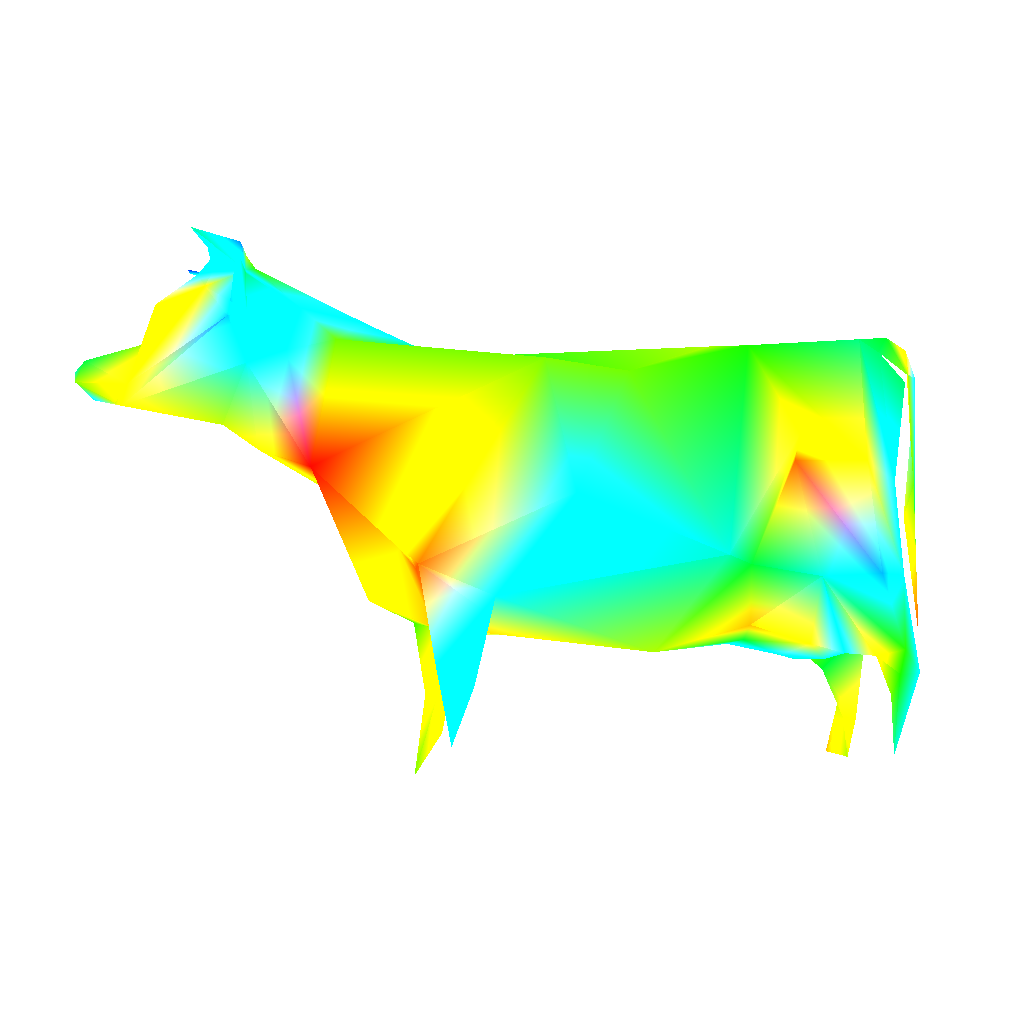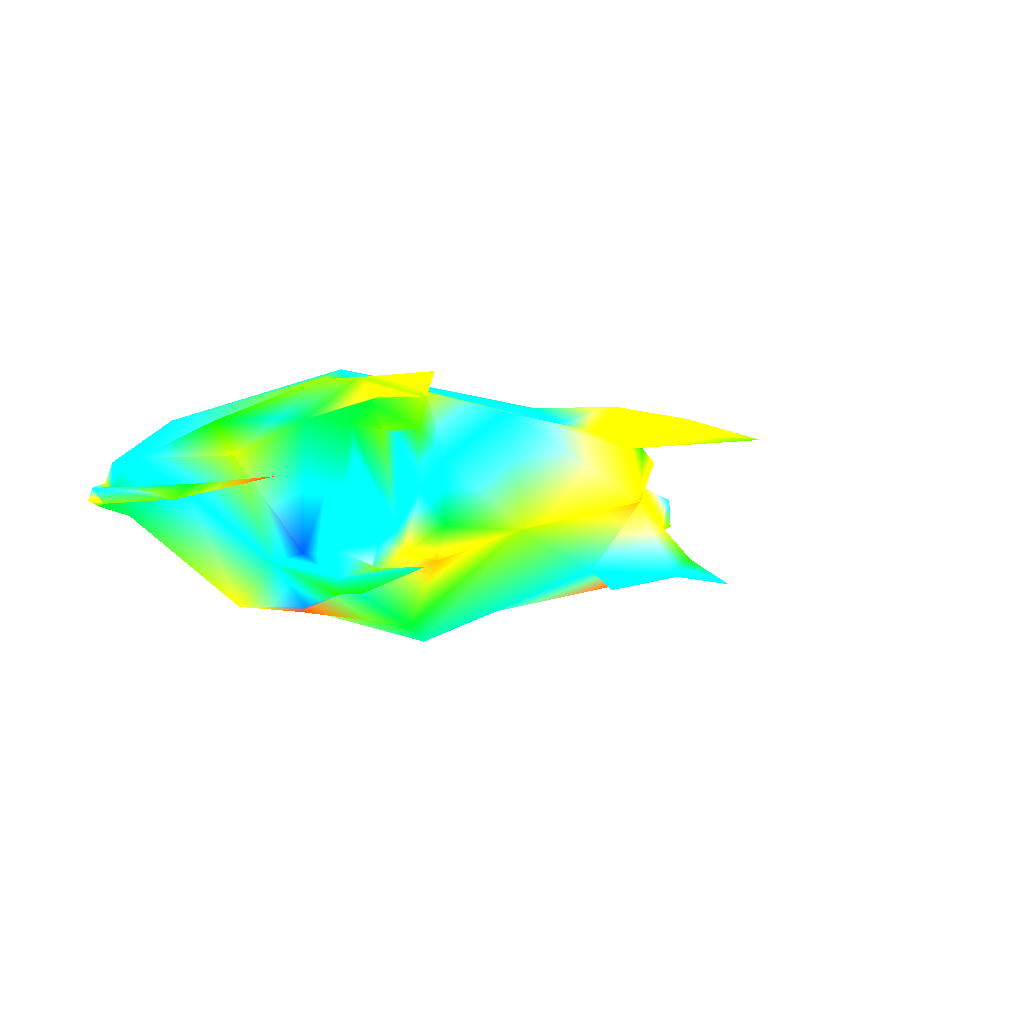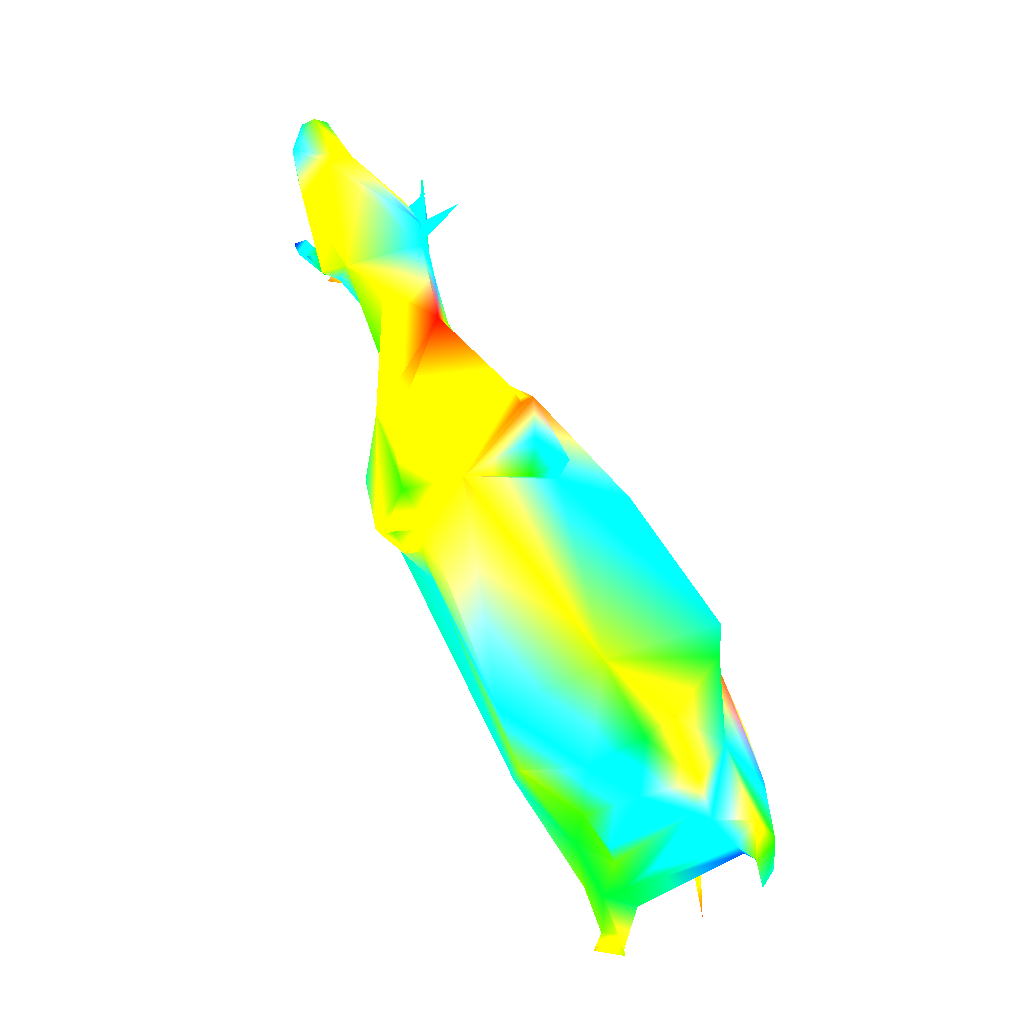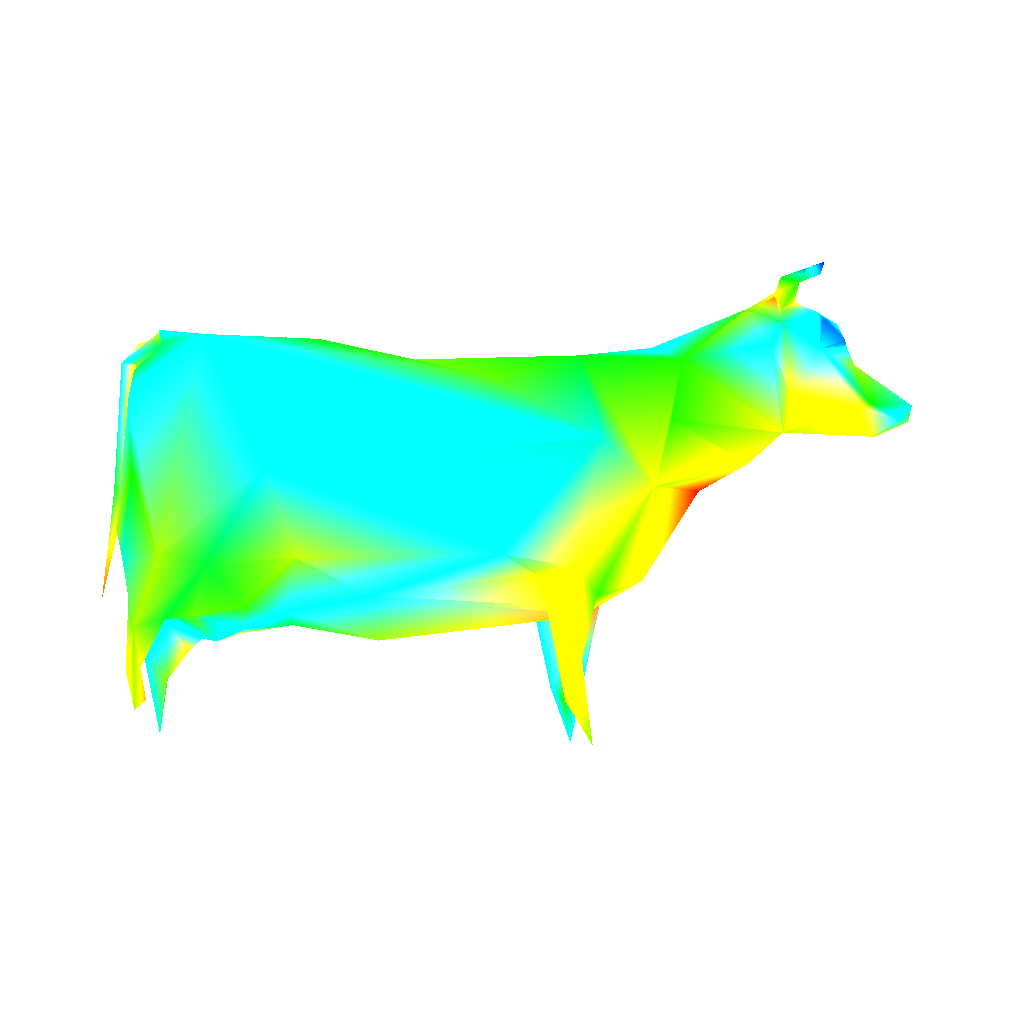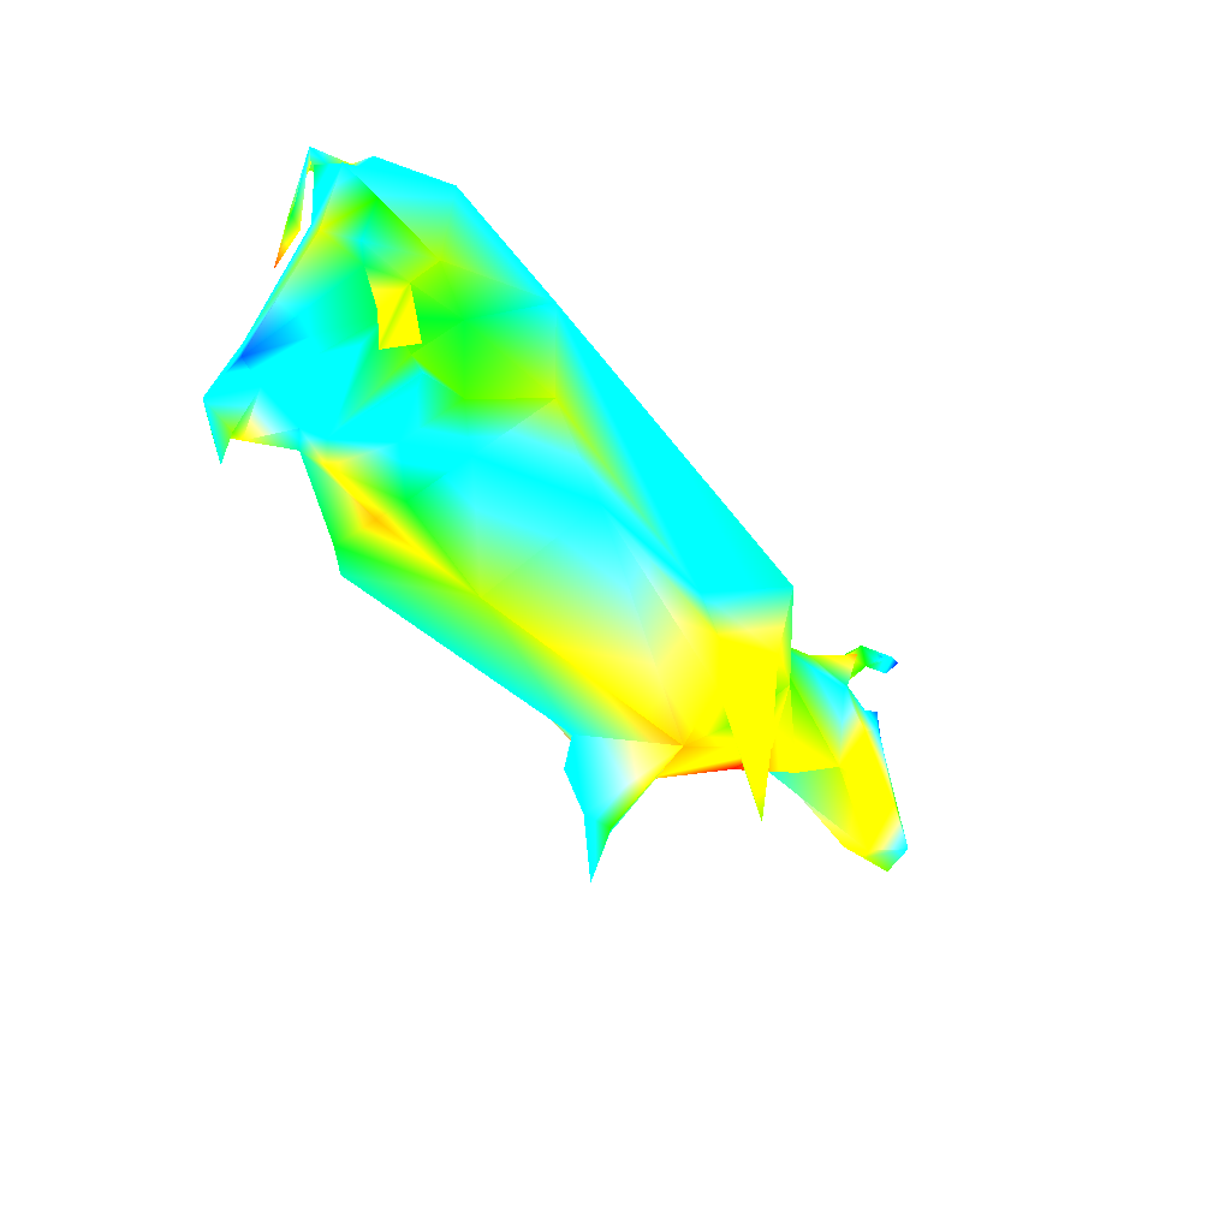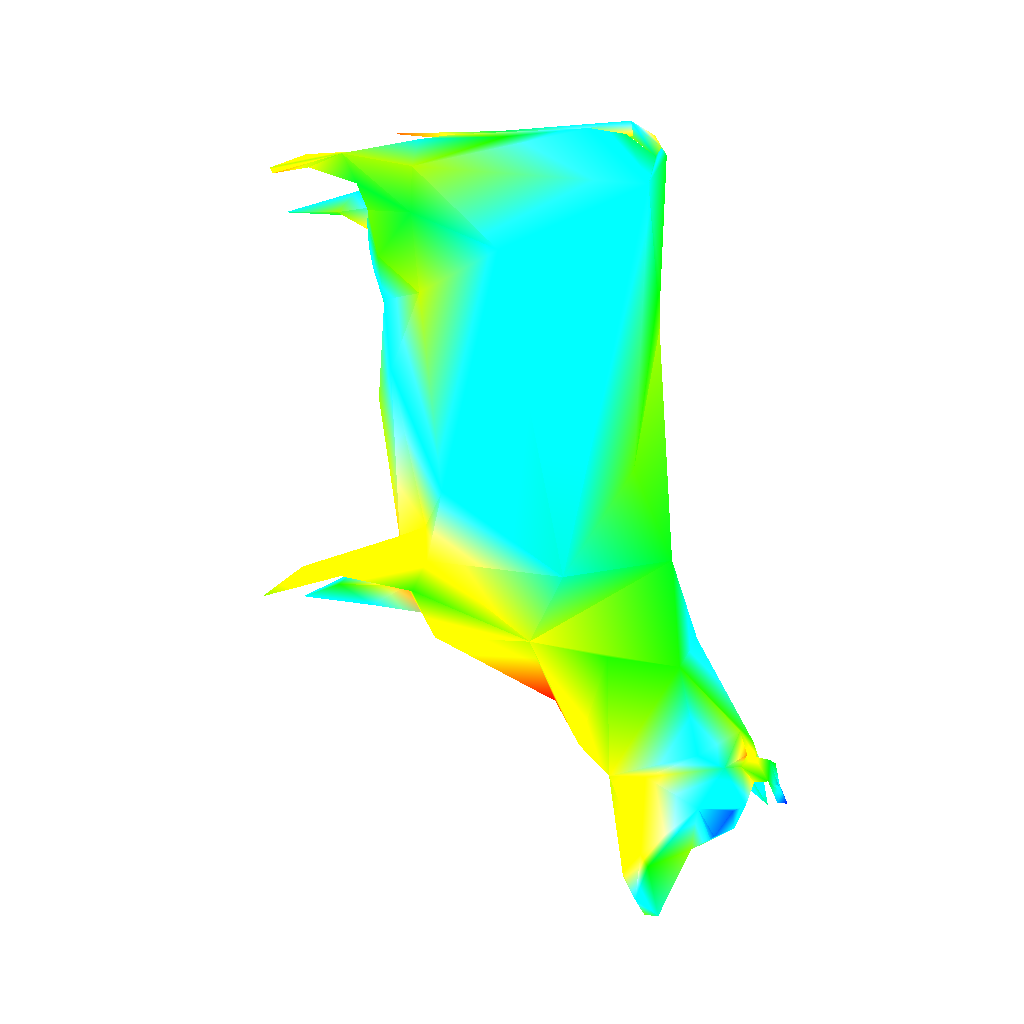
<metadata>
{"format":"obj","ext":"obj","renderer":"f3d","projection":"perspective","resolution":1024,"background":"white","views":[{"elev":-7.5,"azim":170.9,"up":"+Y"},{"elev":-2.0,"azim":-47.5,"up":"+Z"},{"elev":-76.6,"azim":118.4,"up":"+Y"},{"elev":73.6,"azim":1.7,"up":"+Z"},{"elev":-60.3,"azim":-52.7,"up":"+Y"},{"elev":79.8,"azim":87.3,"up":"+Z"}]}
</metadata>
<code>
v 0.6496 0.06416 7.88e-05 0.8281 1 0
v 0.4568 0.302 7.88e-05 0 0.9844 1
v 0.3283 -0.2523 7.88e-05 1 0.5625 0
v -0.5214 0.2813 7.88e-05 0 1 0.25
v -0.4413 -0.2865 7.88e-05 0 0.75 1
v -0.3135 -0.2959 7.88e-05 0 0.8906 1
v -0.5469 0.03344 7.88e-05 0 1 0.9062
v 0.9749 0.1954 0.0002581 0 1 0.5
v 0.659 0.3965 -8.239e-05 0.125 1 0
v 0.5776 0.3147 -0.05069 0 1 0.8906
v 0.6051 0.2324 -0.07646 0 0.6094 1
v 0.5148 0.2595 -0.05411 0.25 1 0
v 0.5585 0.02478 -0.06592 1 0.01562 0
v 0.4067 -0.1261 -0.1344 1 0.7031 0
v 0.3777 -0.1604 -0.1379 1 0.2656 0
v 0.3878 -0.1411 -0.141 1 0.75 0
v 0.1373 0.2347 -0.07377 0.2656 1 0
v 0.1079 -0.03178 -0.2191 0 1 0.7344
v -0.009582 0.2071 -0.1119 0.2344 1 0
v -0.06256 -0.2975 -0.06197 0.5 1 0
v -0.1511 -0.1408 -0.2611 0 1 0.5
v -0.1751 0.2716 -0.04406 0.375 1 0
v -0.1989 -0.1534 -0.2321 0 1 0.1406
v -0.253 0.2779 -0.03952 0.04688 1 0
v -0.3035 0.08589 -0.1902 0.8281 1 0
v -0.2879 0.03558 -0.2086 1 0.2344 0
v -0.471 0.2975 -0.03468 0 1 0.2812
v -0.4245 0.04062 -0.1978 0.7812 1 0
v -0.4486 -0.162 -0.1949 0 0.4375 1
v -0.5721 0.225 7.88e-05 0 1 0.2344
v -0.227 -0.2504 -0.1176 1 0.5625 0
v -0.2309 -0.273 -0.0572 0 1 0.1562
v -0.3413 -0.2822 -0.1058 0.875 1 0
v -0.4106 -0.2976 -0.09109 0 0.7188 1
v -0.3792 -0.3071 -0.06892 0 1 0.7188
v -0.4808 -0.2715 -0.102 0 1 0.9844
v -0.5205 -0.2393 -0.1075 0 0.2188 1
v -0.5154 -0.1567 -0.1225 0 1 0.6406
v 0.3766 -0.1548 -0.1621 1 0.2812 0
v 0.2368 -0.2067 -0.1351 0 1 0.7344
v 0.2638 -0.2341 -0.1708 0 0.75 1
v 0.3431 -0.3298 -0.1456 0 1 0.8125
v 0.2749 -0.3653 -0.1408 0 1 0.9531
v 0.3021 -0.3929 -0.1127 0.07812 1 0
v 0.3168 -0.4698 -0.1594 0 1 0.75
v -0.4455 -0.3062 -0.1606 0.9062 1 0
v -0.4958 -0.295 -0.1739 0.09375 1 0
v -0.4857 -0.3391 -0.1721 0.0625 1 0
v -0.5308 -0.3339 -0.149 0 1 0.6562
v -0.4816 -0.3749 -0.1327 0.3281 1 0
v -0.3465 -0.1657 -0.167 0 1 0.5469
v -0.4853 -0.4819 -0.1298 0 1 0.5156
v -0.5703 0.2842 -0.01058 1 0.7656 0
v -0.5299 0.3059 -0.01963 0 1 0.1094
v -0.5729 0.2339 -0.01714 0.4062 1 0
v 0.8363 0.3108 -0.0525 1 0.8906 0
v 0.7507 0.3394 -0.08744 0.5938 1 0
v 0.7624 0.3772 -0.02233 0 1 0.9688
v 0.7364 0.3702 -0.07089 0 1 0.9375
v 0.9564 0.2081 -0.04174 0 1 0.1562
v 0.9728 0.1715 -0.02801 0.3594 1 0
v 0.8815 0.1656 -0.05585 1 0.7969 0
v 0.9026 0.1364 -0.02833 0.625 1 0
v 0.8926 0.1339 -0.01654 0.875 1 0
v 0.6746 0.2044 -0.08698 0 1 0.7031
v 0.7094 0.2862 -0.09753 0 0.4844 1
v 0.7184 0.4166 -0.09536 0 0.9688 1
v 0.7775 0.4336 -0.1331 0 1 0.375
v 0.747 0.4003 -0.1241 0 1 1
v 0.6791 0.3716 -0.08411 0 1 0.625
v 0.677 0.4078 -0.04828 0.5156 1 0
v 0.689 0.42 -0.09881 0 0.3281 1
v 0.6788 0.3639 -0.09515 0 1 0.3438
v 0.6974 0.3877 -0.1756 0 1 0.9688
v 0.6759 0.3005 -0.09242 0 1 0.7031
v 0.7054 0.3144 -0.08585 0 0.6562 1
v 0.5148 0.2595 0.05427 0.0625 1 0
v 0.4927 0.1236 0.08245 0.07812 1 0
v 0.46 -0.02245 0.1149 0.5625 1 0
v 0.3126 0.2571 0.06465 0 1 0.0625
v 0.3541 0.04362 0.2015 0 1 0.5156
v 0.4399 -0.1993 0.08328 0.9375 1 0
v 0.3538 -0.2373 0.1048 0.125 1 0
v 0.1429 0.191 0.1121 0.2031 1 0
v 0.1742 -0.1729 0.1474 0 1 0.6875
v -0.06437 -0.2601 0.1473 0 0.9688 1
v -0.1928 0.2564 0.1161 0 1 0.01562
v -0.2039 -0.1993 0.1781 0.4531 1 0
v -0.2671 -0.04686 0.2242 0 1 0.6562
v -0.4134 0.2505 0.1402 0 1 0.7031
v -0.5159 0.2878 0.06086 0 1 0.9531
v -0.4558 -0.2039 0.1814 0.375 1 0
v -0.5648 0.1475 0.05937 0 1 0.875
v -0.5318 -0.02182 0.1171 0.01562 1 0
v -0.3726 -0.2105 0.1546 0 1 0.1406
v -0.2309 -0.273 0.05735 0 0.875 1
v -0.3046 -0.2794 0.1051 0.1719 1 0
v -0.3733 -0.2988 0.09131 0 1 0.5938
v -0.4021 -0.2966 0.09513 0.25 1 0
v -0.5205 -0.2393 0.1077 0 1 0.25
v -0.5668 -0.1184 0.05297 0.5156 1 0
v -0.5373 -0.1905 0.1108 0 1 0.5312
v 0.3099 -0.2045 0.1864 0.8906 1 0
v 0.2368 -0.2067 0.1352 0.6094 1 0
v 0.3261 -0.3667 0.1544 0.9688 1 0
v 0.258 -0.264 0.1526 1 0.6562 0
v 0.2771 -0.2568 0.09974 0.9531 1 0
v 0.2989 -0.4405 0.1179 0.8906 1 0
v 0.3505 -0.5182 0.108 0.2969 1 0
v -0.4917 -0.338 0.1714 0.375 1 0
v -0.4413 -0.3137 0.1405 0 1 0.125
v -0.4599 -0.283 0.1049 0 1 0.1562
v -0.4798 -0.4061 0.1358 0.6719 1 0
v -0.5062 -0.4093 0.1379 1 0.9844 0
v -0.4564 -0.4709 0.174 1 0.4844 0
v -0.4853 -0.4819 0.13 0.4219 1 0
v -0.5903 -0.2508 0.01312 1 0.1875 0
v -0.5962 0.235 0.01002 0 0.7969 1
v -0.5874 -0.03208 0.00831 0 1 0.1719
v -0.5247 0.2976 0.02284 0.5938 1 0
v -0.5633 -0.03285 0.003151 0.6719 1 0
v -0.5777 0.02366 -0.01548 0.2812 1 0
v 0.7886 0.3371 0.09461 0 0.2344 1
v 0.833 0.3023 0.07105 0 0.2969 1
v 0.7812 0.2739 0.09464 0 0.625 1
v 0.8202 0.342 0.05518 0 0.75 1
v 0.8377 0.2964 0.05559 0 0.5625 1
v 0.7791 0.366 0.05925 0 1 0.8594
v 0.8555 0.2601 0.04482 0.3594 1 0
v 0.8829 0.1773 0.05635 0.01562 1 0
v 0.942 0.1515 0.03378 0 0.7812 1
v 0.8594 0.1647 0.06148 1 0.9375 0
v 0.712 0.1152 0.04665 0.5781 1 0
v 0.7196 0.1792 0.1009 0.7031 1 0
v 0.6847 0.2798 0.09184 0 1 0.9844
v 0.7052 0.4225 0.09465 0 1 0.01562
v 0.7367 0.3851 0.05787 0.7188 1 0
v 0.7384 0.4036 0.1134 0.0625 1 0
v 0.7775 0.4151 0.1292 0 0.5781 1
v 0.7084 0.3598 0.08464 0.375 1 0
v 0.6917 0.384 0.1069 0.8125 1 0
v 0.6791 0.3716 0.08427 0.6562 1 0
v 0.7593 0.4195 0.1565 0 0.7812 1
v 0.7 0.4068 0.1299 0 1 0.07812
v 0.7813 0.4301 0.1557 0 0 1
v 0.6402 0.3649 0.05908 0.3438 1 0
v 0.6884 0.3667 0.1247 1 0.375 0
v 0.7097 0.3276 0.08634 0 1 0.4219
f 16 14 15
f 49 52 50
f 15 39 16
f 25 26 28
f 54 118 120
f 53 54 55
f 54 27 4
f 57 59 58
f 60 8 61
f 71 58 67
f 73 70 74
f 57 76 70
f 96 97 6
f 32 31 20
f 100 114 110
f 54 90 24
f 144 139 145
f 120 4 91
f 19 18 21
f 11 10 75
f 76 66 75
f 34 5 36
f 35 5 34
f 67 69 68
f 126 127 129
f 124 126 123
f 137 136 138
f 14 16 39
f 51 46 47
f 146 147 142
f 124 123 125
f 95 111 99
f 142 140 141
f 111 113 114
f 42 43 41
f 10 2 9
f 26 23 51
f 29 28 26
f 9 146 141
f 140 148 128
f 140 142 147
f 4 30 90
f 36 50 46
f 47 48 49
f 58 126 56
f 140 137 138
f 37 36 112
f 38 49 37
f 3 15 14
f 107 104 86
f 107 105 109
f 106 107 108
f 134 132 125
f 23 26 25
f 130 129 125
f 63 61 131
f 54 53 118
f 124 127 126
f 99 98 97
f 6 98 35
f 46 34 36
f 48 46 50
f 53 122 119
f 126 128 123
f 110 115 113
f 52 49 48
f 36 5 112
f 101 102 94
f 116 114 113
f 100 112 111
f 65 1 13
f 11 12 10
f 73 75 10
f 65 11 75
f 105 83 103
f 25 21 23
f 2 10 12
f 77 80 79
f 79 80 81
f 51 23 31
f 64 131 132
f 135 134 148
f 96 86 88
f 24 28 27
f 9 2 77
f 88 86 85
f 28 29 38
f 68 69 70
f 88 89 95
f 30 7 93
f 4 118 55
f 91 90 54
f 92 95 89
f 38 47 49
f 36 37 49
f 100 102 101
f 7 38 101
f 148 140 147
f 110 92 102
f 100 37 112
f 141 144 136
f 58 137 128
f 95 92 110
f 138 144 141
f 138 141 140
f 1 78 79
f 39 15 3
f 13 14 17
f 133 135 77
f 3 40 43
f 84 80 22
f 65 64 133
f 103 81 85
f 106 105 103
f 107 3 83
f 3 86 20
f 40 20 21
f 87 22 24
f 10 9 70
f 65 75 66
f 43 42 45
f 24 25 28
f 4 27 7
f 109 105 108
f 23 20 31
f 54 120 91
f 146 142 141
f 141 137 71
f 58 59 67
f 67 72 71
f 29 47 38
f 38 7 28
f 90 91 4
f 93 94 92
f 128 126 58
f 67 59 69
f 68 72 67
f 130 131 8
f 38 37 101
f 90 30 93
f 4 120 118
f 122 55 118
f 55 54 4
f 69 59 70
f 101 37 100
f 118 119 121
f 136 144 143
f 139 138 143
f 56 126 129
f 60 129 8
f 110 111 95
f 49 50 36
f 144 138 139
f 145 143 144
f 113 111 110
f 112 99 111
f 111 114 100
f 116 113 115
f 110 114 116
f 82 14 13
f 39 3 42
f 12 11 13
f 103 83 79
f 82 83 3
f 39 41 40
f 39 18 17
f 2 12 80
f 13 11 65
f 78 1 133
f 80 84 81
f 40 41 43
f 43 44 3
f 20 23 21
f 21 18 40
f 80 17 19
f 64 66 62
f 133 1 65
f 84 87 90
f 107 83 105
f 109 108 107
f 45 42 44
f 24 19 21
f 24 22 19
f 77 146 9
f 85 89 88
f 103 104 106
f 105 106 108
f 107 106 104
f 104 85 86
f 9 71 70
f 70 73 10
f 66 76 57
f 131 64 63
f 131 130 132
f 128 148 125
f 97 96 88
f 34 46 51
f 46 48 47
f 47 29 51
f 70 71 72
f 75 73 74
f 76 75 74
f 76 74 70
f 70 59 57
f 61 63 62
f 131 61 8
f 128 137 140
f 147 146 148
f 6 32 96
f 34 33 35
f 27 28 7
f 7 30 4
f 62 57 56
f 60 62 129
f 97 95 99
f 112 5 35
f 118 121 122
f 122 121 117
f 117 119 122
f 117 121 119
f 14 82 3
f 79 82 13
f 79 13 1
f 83 82 79
f 3 44 42
f 42 41 39
f 39 40 18
f 18 19 17
f 17 14 39
f 13 17 12
f 79 78 77
f 103 79 81
f 81 89 85
f 85 104 103
f 3 107 86
f 86 96 20
f 20 40 3
f 12 17 80
f 80 77 2
f 133 134 135
f 77 78 133
f 90 89 81
f 90 81 84
f 20 96 32
f 45 44 43
f 21 25 24
f 80 19 22
f 22 87 84
f 132 134 133
f 132 133 64
f 146 77 135
f 146 135 148
f 90 87 24
f 24 27 54
f 92 89 90
f 92 90 93
f 88 95 97
f 33 31 32
f 33 32 6
f 64 65 66
f 62 63 64
f 148 134 125
f 125 123 128
f 101 94 93
f 101 93 7
f 92 94 102
f 102 100 110
f 6 97 98
f 98 99 35
f 35 33 6
f 51 31 33
f 51 33 34
f 62 66 57
f 57 58 56
f 56 129 62
f 62 60 61
f 130 8 129
f 129 127 125
f 125 132 130
f 125 127 124
f 35 99 112
f 26 51 29
f 141 136 137
f 137 58 71
f 71 9 141
f 53 55 122
f 119 118 53
f 116 115 110
f 138 136 143
f 143 145 139
f 70 72 68
f 52 48 50

</code>
